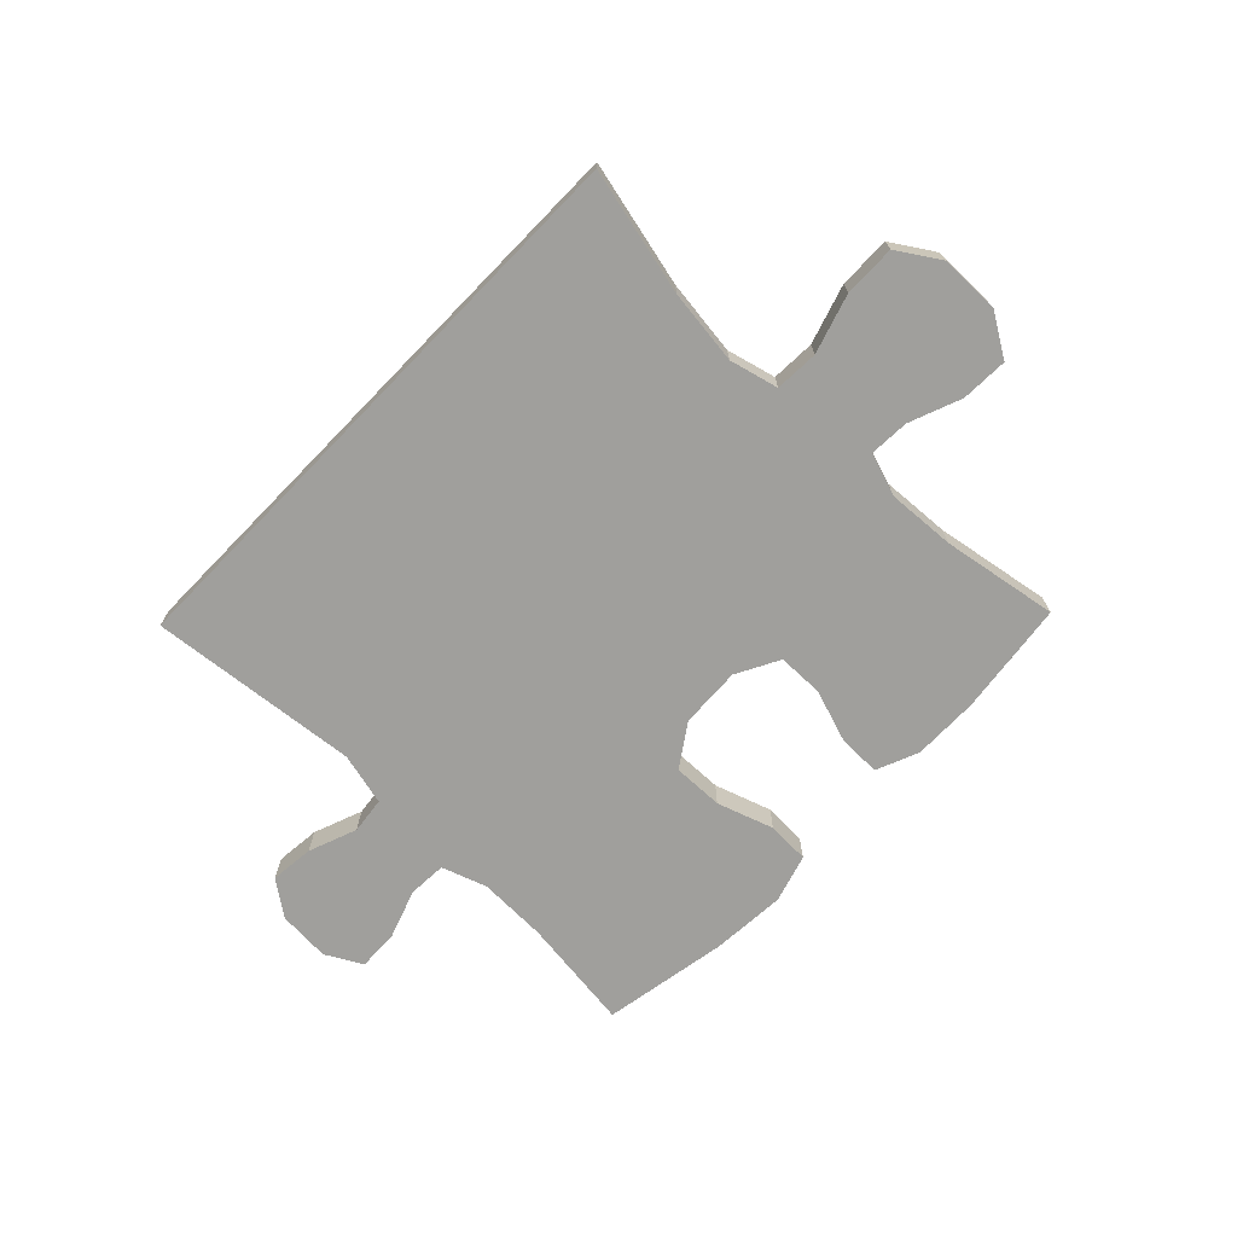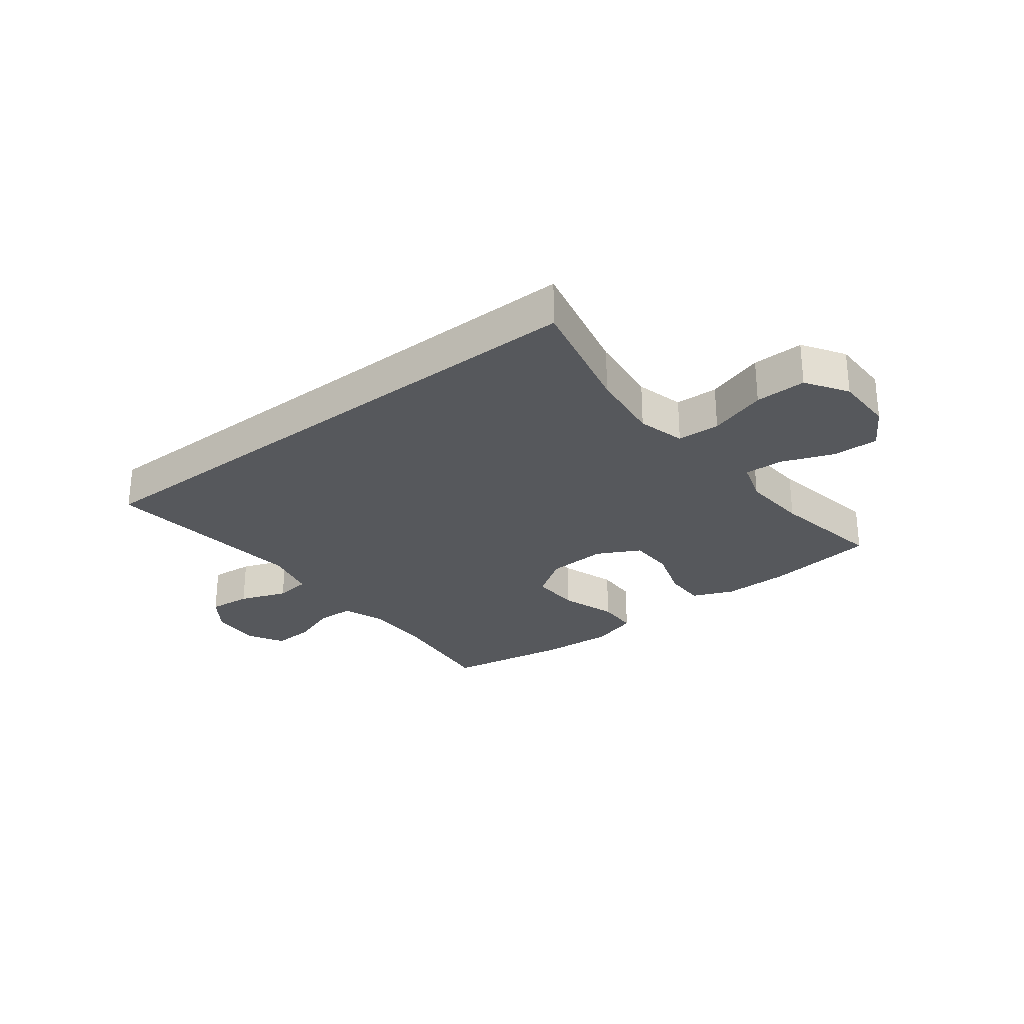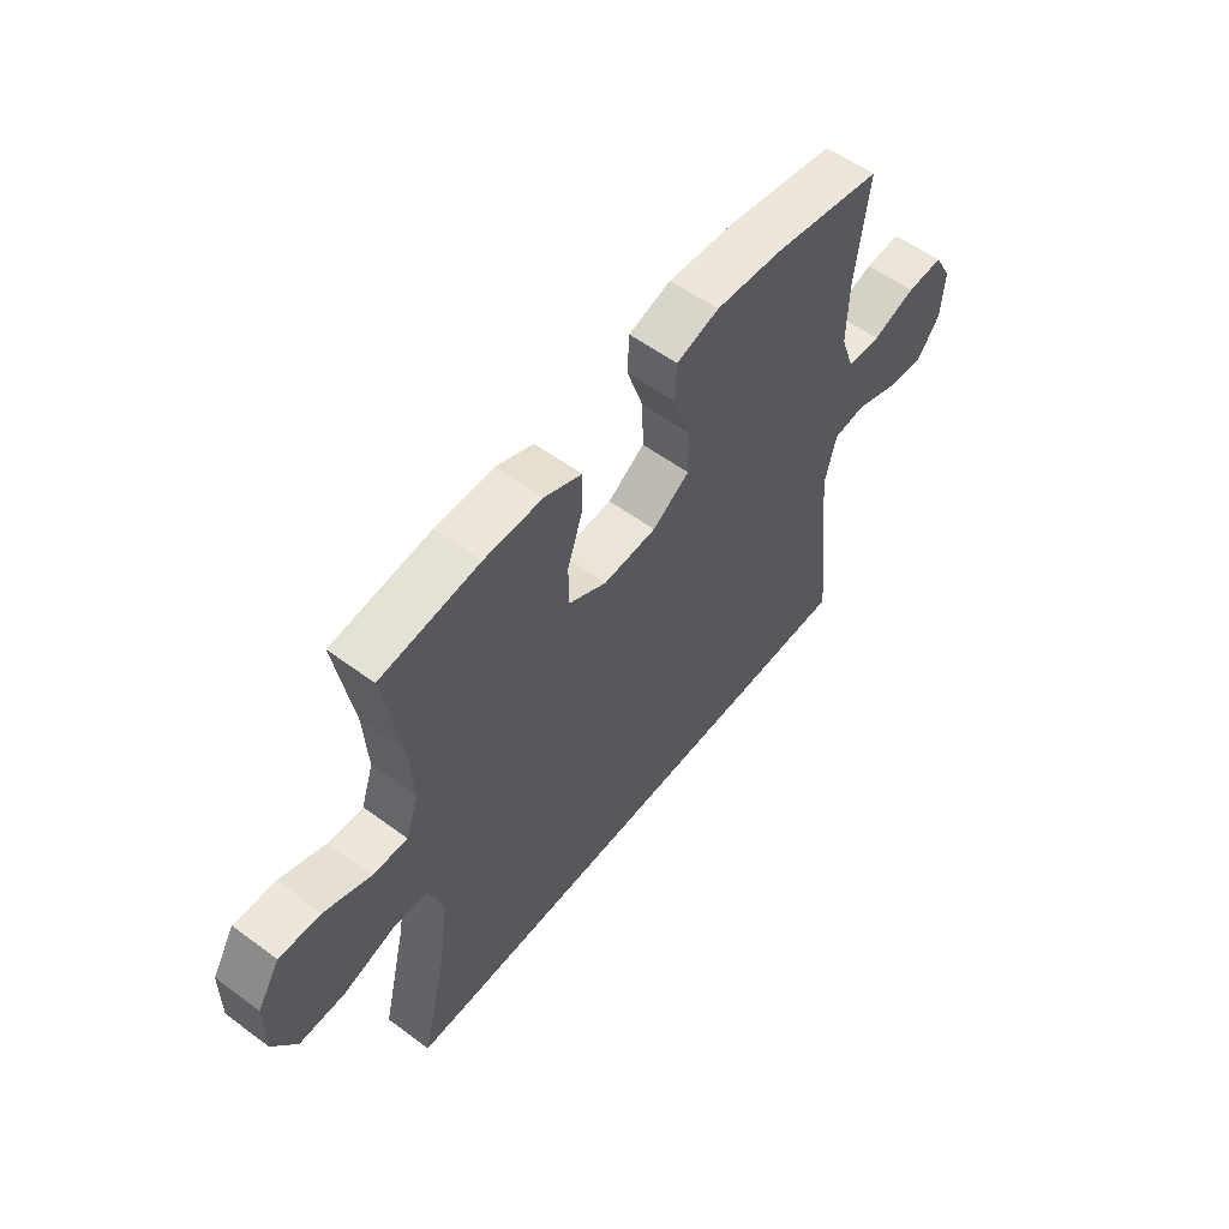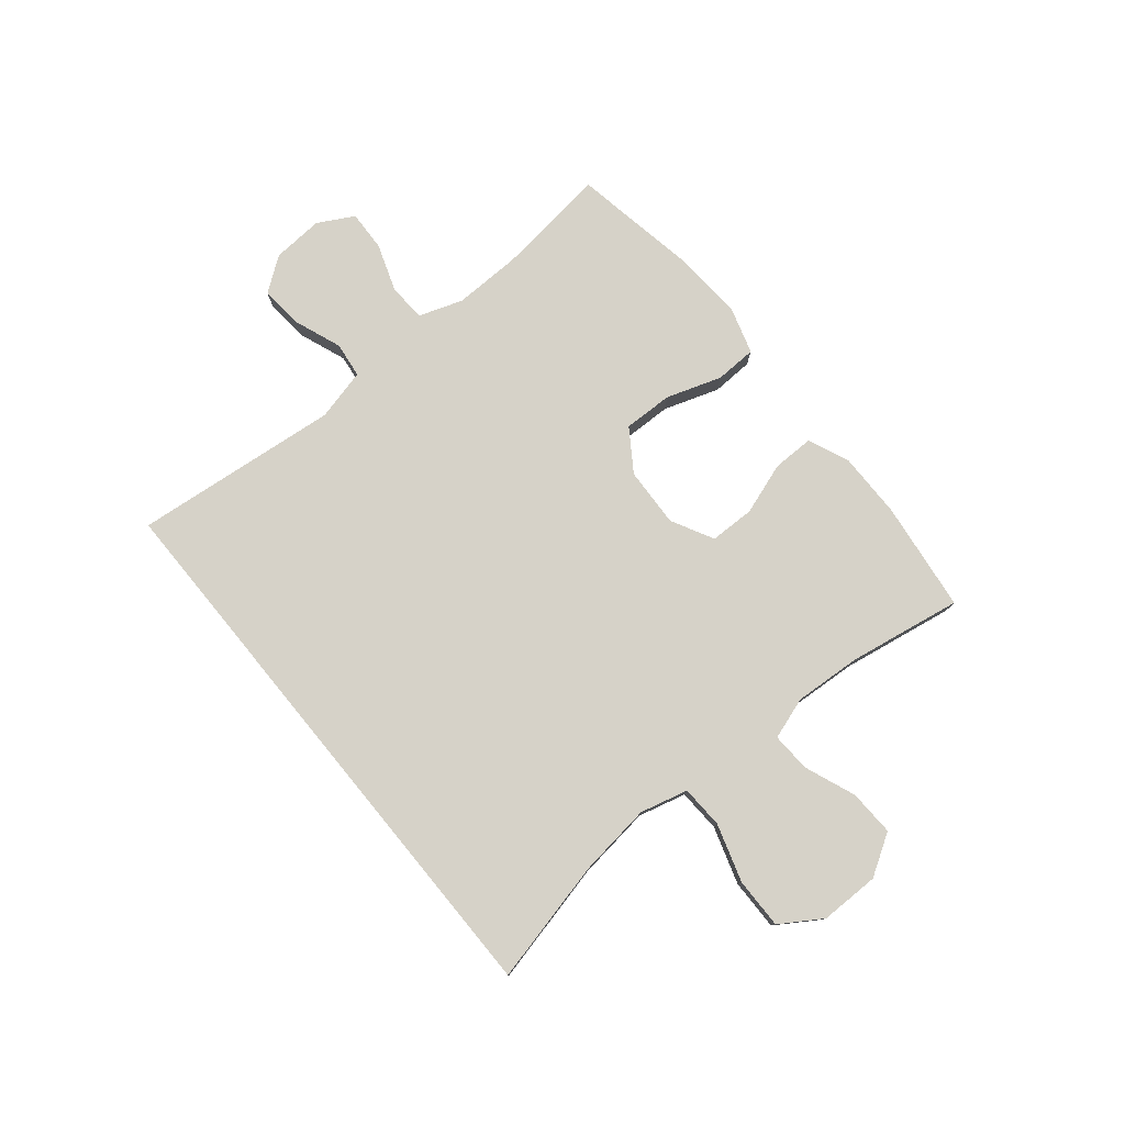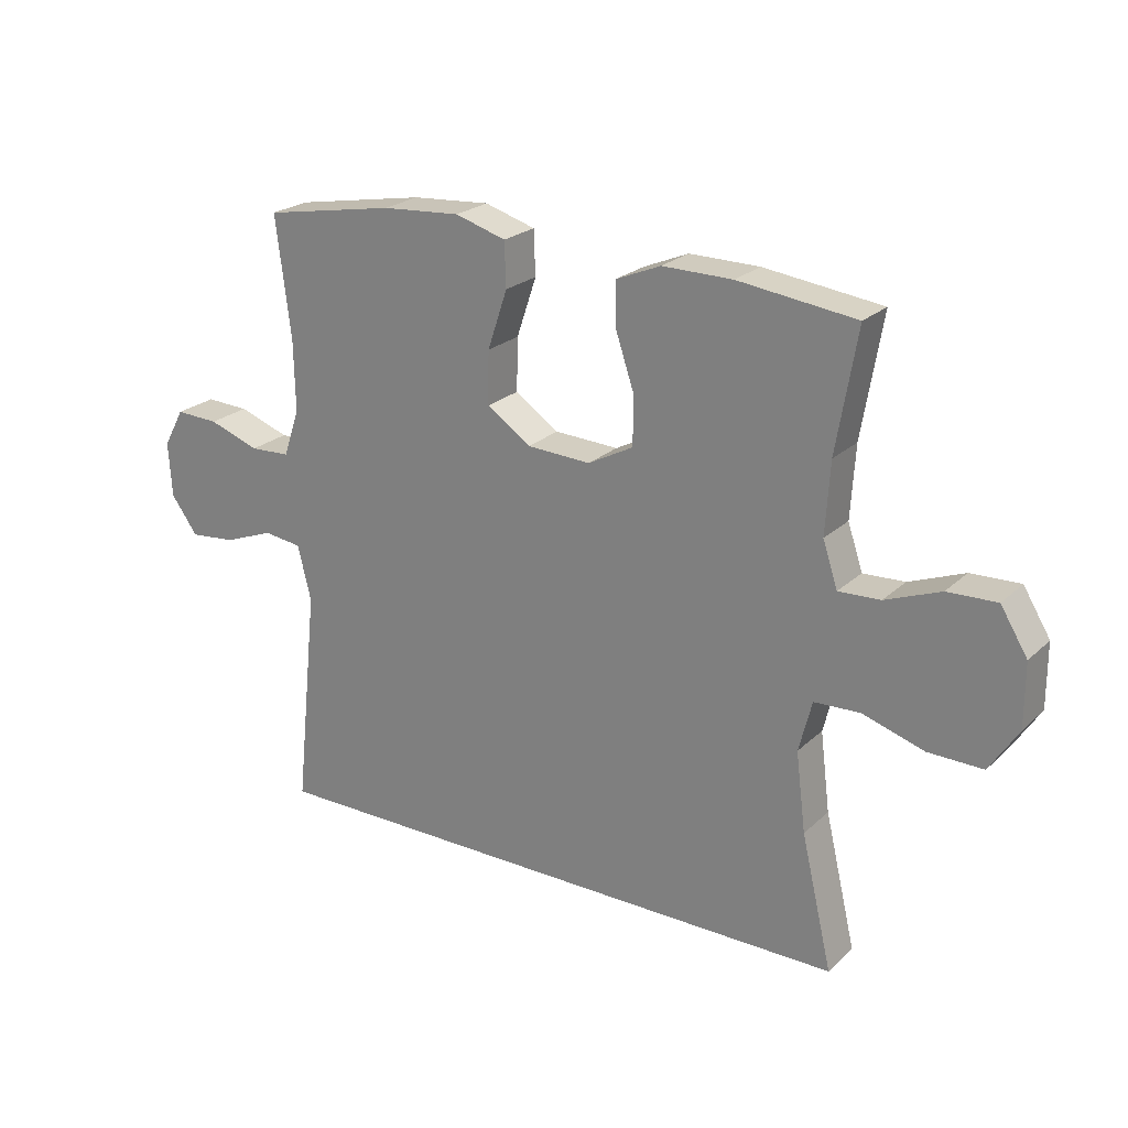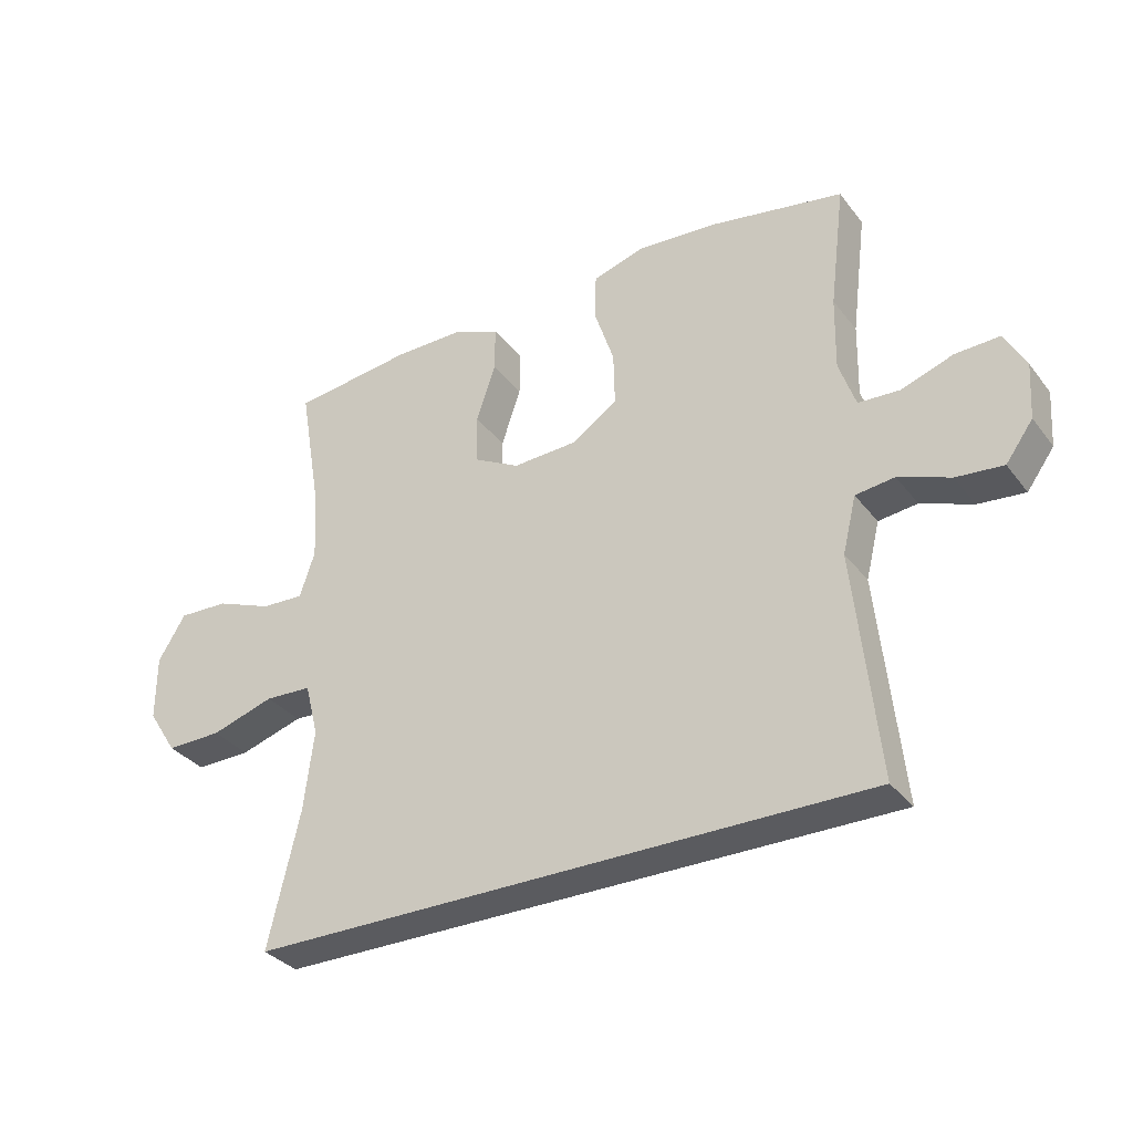
<metadata>
{"format":"obj","ext":"obj","renderer":"f3d","projection":"perspective","resolution":1024,"background":"white","views":[{"elev":-71.2,"azim":-134.1,"up":"+Y"},{"elev":-27.7,"azim":-142.0,"up":"+Y"},{"elev":56.2,"azim":-52.2,"up":"+Z"},{"elev":78.3,"azim":-129.4,"up":"+Y"},{"elev":23.1,"azim":-146.4,"up":"+Z"},{"elev":-33.1,"azim":31.5,"up":"+Z"}]}
</metadata>
<code>
o path240_path240.001
v 0.4643 0.0375 -0.1374
v 0.4865 0.0375 -0.04682
v 0.5494 0.0375 -0.03907
v 0.6328 0.0375 -0.07066
v 0.7084 0.0375 -0.07801
v 0.7523 0.0375 -0.01774
v 0.7582 0.0375 0.07266
v 0.7238 0.0375 0.1355
v 0.6524 0.0375 0.1326
v 0.5686 0.0375 0.1034
v 0.5023 0.0375 0.1069
v 0.4756 0.0375 0.1839
v 0.4778 0.0375 0.3024
v 0.5026 0.0375 0.5006
v 0.2859 0.0375 0.5391
v 0.1567 0.0375 0.5483
v 0.07328 0.0375 0.5233
v 0.07065 0.0375 0.4501
v 0.1033 0.0375 0.3531
v 0.1054 0.0375 0.266
v 0.03276 0.0375 0.217
v -0.07256 0.0375 0.2121
v -0.1471 0.0375 0.2517
v -0.1482 0.0375 0.3308
v -0.1173 0.0375 0.4228
v -0.1165 0.0375 0.4957
v -0.1895 0.0375 0.5261
v -0.3048 0.0375 0.5252
v -0.4991 0.0375 0.5006
v -0.4649 0.0375 0.3007
v -0.4575 0.0375 0.1825
v -0.4819 0.0375 0.1088
v -0.5509 0.0375 0.112
v -0.6417 0.0375 0.1473
v -0.7226 0.0375 0.1503
v -0.7671 0.0375 0.07807
v -0.7673 0.0375 -0.0266
v -0.7205 0.0375 -0.0995
v -0.6305 0.0375 -0.09804
v -0.5287 0.0375 -0.06623
v -0.4533 0.0375 -0.06969
v -0.4318 0.0375 -0.1539
v -0.4481 0.0375 -0.2838
v -0.4991 0.0375 -0.5013
v 0.5026 0.0375 -0.5013
v 0.4643 -0.0375 -0.1374
v 0.4865 -0.0375 -0.04682
v 0.5494 -0.0375 -0.03907
v 0.6328 -0.0375 -0.07066
v 0.7084 -0.0375 -0.07801
v 0.7523 -0.0375 -0.01774
v 0.7582 -0.0375 0.07266
v 0.7238 -0.0375 0.1355
v 0.6524 -0.0375 0.1326
v 0.5686 -0.0375 0.1034
v 0.5023 -0.0375 0.1069
v 0.4756 -0.0375 0.1839
v 0.4778 -0.0375 0.3024
v 0.5026 -0.0375 0.5006
v 0.2859 -0.0375 0.5391
v 0.1567 -0.0375 0.5483
v 0.07328 -0.0375 0.5233
v 0.07065 -0.0375 0.4501
v 0.1033 -0.0375 0.3531
v 0.1054 -0.0375 0.266
v 0.03276 -0.0375 0.217
v -0.07256 -0.0375 0.2121
v -0.1471 -0.0375 0.2517
v -0.1482 -0.0375 0.3308
v -0.1173 -0.0375 0.4228
v -0.1165 -0.0375 0.4957
v -0.1895 -0.0375 0.5261
v -0.3048 -0.0375 0.5252
v -0.4991 -0.0375 0.5006
v -0.4649 -0.0375 0.3007
v -0.4575 -0.0375 0.1825
v -0.4819 -0.0375 0.1088
v -0.5509 -0.0375 0.112
v -0.6417 -0.0375 0.1473
v -0.7226 -0.0375 0.1503
v -0.7671 -0.0375 0.07807
v -0.7673 -0.0375 -0.0266
v -0.7205 -0.0375 -0.0995
v -0.6305 -0.0375 -0.09804
v -0.5287 -0.0375 -0.06623
v -0.4533 -0.0375 -0.06969
v -0.4318 -0.0375 -0.1539
v -0.4481 -0.0375 -0.2838
v -0.4991 -0.0375 -0.5013
v 0.5026 -0.0375 -0.5013
v -0.7671 0.0375 0.07807
v -0.7673 0.0375 -0.0266
v -0.7205 0.0375 -0.0995
v -0.7226 0.0375 0.1503
v -0.7226 0.0375 0.1503
v -0.6417 0.0375 0.1473
v -0.6305 0.0375 -0.09804
v -0.5509 0.0375 0.112
v -0.5287 0.0375 -0.06623
v -0.4819 0.0375 0.1088
v -0.4819 0.0375 0.1088
v -0.4533 0.0375 -0.06969
v -0.4533 0.0375 -0.06969
v -0.4991 0.0375 -0.5013
v -0.4991 0.0375 -0.5013
v 0.5026 0.0375 -0.5013
v 0.5026 0.0375 -0.5013
v -0.4991 0.0375 0.5006
v -0.4991 0.0375 0.5006
v -0.4649 0.0375 0.3007
v -0.4575 0.0375 0.1825
v -0.4481 0.0375 -0.2838
v -0.4318 0.0375 -0.1539
v -0.3048 0.0375 0.5252
v -0.1895 0.0375 0.5261
v -0.1165 0.0375 0.4957
v -0.1165 0.0375 0.4957
v -0.1471 0.0375 0.2517
v -0.1471 0.0375 0.2517
v -0.1482 0.0375 0.3308
v -0.1173 0.0375 0.4228
v -0.07256 0.0375 0.2121
v 0.03276 0.0375 0.217
v 0.1054 0.0375 0.266
v 0.07328 0.0375 0.5233
v 0.07328 0.0375 0.5233
v 0.07065 0.0375 0.4501
v 0.1033 0.0375 0.3531
v 0.1567 0.0375 0.5483
v 0.2859 0.0375 0.5391
v 0.4643 0.0375 -0.1374
v 0.5026 0.0375 0.5006
v 0.5026 0.0375 0.5006
v 0.4778 0.0375 0.3024
v 0.4756 0.0375 0.1839
v 0.4865 0.0375 -0.04682
v 0.4865 0.0375 -0.04682
v 0.5023 0.0375 0.1069
v 0.5023 0.0375 0.1069
v 0.5494 0.0375 -0.03907
v 0.5686 0.0375 0.1034
v 0.6328 0.0375 -0.07066
v 0.6524 0.0375 0.1326
v 0.7084 0.0375 -0.07801
v 0.7238 0.0375 0.1355
v 0.7238 0.0375 0.1355
v 0.7523 0.0375 -0.01774
v 0.7582 0.0375 0.07266
v -0.7671 -0.0375 0.07807
v -0.7673 -0.0375 -0.0266
v -0.7205 -0.0375 -0.0995
v -0.7226 -0.0375 0.1503
v -0.7226 -0.0375 0.1503
v -0.6417 -0.0375 0.1473
v -0.6305 -0.0375 -0.09804
v -0.5509 -0.0375 0.112
v -0.5287 -0.0375 -0.06623
v -0.4819 -0.0375 0.1088
v -0.4819 -0.0375 0.1088
v -0.4533 -0.0375 -0.06969
v -0.4533 -0.0375 -0.06969
v -0.4991 -0.0375 -0.5013
v -0.4991 -0.0375 -0.5013
v 0.5026 -0.0375 -0.5013
v 0.5026 -0.0375 -0.5013
v -0.4991 -0.0375 0.5006
v -0.4991 -0.0375 0.5006
v -0.4649 -0.0375 0.3007
v -0.4575 -0.0375 0.1825
v -0.4481 -0.0375 -0.2838
v -0.4318 -0.0375 -0.1539
v -0.3048 -0.0375 0.5252
v -0.1895 -0.0375 0.5261
v -0.1165 -0.0375 0.4957
v -0.1165 -0.0375 0.4957
v -0.1471 -0.0375 0.2517
v -0.1471 -0.0375 0.2517
v -0.1482 -0.0375 0.3308
v -0.1173 -0.0375 0.4228
v -0.07256 -0.0375 0.2121
v 0.03276 -0.0375 0.217
v 0.1054 -0.0375 0.266
v 0.07328 -0.0375 0.5233
v 0.07328 -0.0375 0.5233
v 0.07065 -0.0375 0.4501
v 0.1033 -0.0375 0.3531
v 0.1567 -0.0375 0.5483
v 0.2859 -0.0375 0.5391
v 0.4643 -0.0375 -0.1374
v 0.5026 -0.0375 0.5006
v 0.5026 -0.0375 0.5006
v 0.4778 -0.0375 0.3024
v 0.4756 -0.0375 0.1839
v 0.4865 -0.0375 -0.04682
v 0.4865 -0.0375 -0.04682
v 0.5023 -0.0375 0.1069
v 0.5023 -0.0375 0.1069
v 0.5494 -0.0375 -0.03907
v 0.5686 -0.0375 0.1034
v 0.6328 -0.0375 -0.07066
v 0.6524 -0.0375 0.1326
v 0.7084 -0.0375 -0.07801
v 0.7238 -0.0375 0.1355
v 0.7238 -0.0375 0.1355
v 0.7523 -0.0375 -0.01774
v 0.7582 -0.0375 0.07266
f 168 178 172
f 189 181 171
f 193 182 196
f 176 178 168
f 206 201 205
f 188 192 190
f 205 201 200
f 156 154 155
f 168 172 166
f 149 154 152
f 150 154 149
f 192 182 193
f 178 179 173
f 196 182 194
f 155 150 151
f 198 196 194
f 158 156 157
f 172 178 173
f 155 154 150
f 157 156 155
f 189 170 164
f 194 181 189
f 199 200 201
f 158 176 169
f 181 180 171
f 187 186 188
f 198 199 196
f 189 171 170
f 202 205 200
f 200 199 198
f 203 201 206
f 169 176 168
f 185 187 183
f 182 192 186
f 160 158 157
f 164 170 162
f 180 176 160
f 188 186 192
f 186 187 185
f 171 180 160
f 158 160 176
f 194 182 181
f 173 179 174
f 36 37 82 81
f 37 38 83 82
f 95 36 81 153
f 34 35 80 79
f 38 39 84 83
f 33 34 79 78
f 39 40 85 84
f 101 33 78 159
f 40 103 161 85
f 105 107 165 163
f 109 30 75 167
f 31 32 77 76
f 43 44 89 88
f 30 31 76 75
f 41 42 87 86
f 42 43 88 87
f 28 29 74 73
f 27 28 73 72
f 117 27 72 175
f 119 24 69 177
f 25 26 71 70
f 24 25 70 69
f 22 23 68 67
f 21 22 67 66
f 20 21 66 65
f 126 18 63 184
f 18 19 64 63
f 16 17 62 61
f 19 20 65 64
f 15 16 61 60
f 45 1 46 90
f 133 15 60 191
f 13 14 59 58
f 12 13 58 57
f 1 137 195 46
f 139 12 57 197
f 2 3 48 47
f 10 11 56 55
f 3 4 49 48
f 9 10 55 54
f 4 5 50 49
f 146 9 54 204
f 5 6 51 50
f 7 8 53 52
f 6 7 52 51
f 110 114 120
f 131 113 123
f 135 138 124
f 118 110 120
f 148 147 143
f 130 132 134
f 147 142 143
f 98 97 96
f 110 108 114
f 91 94 96
f 92 91 96
f 134 135 124
f 120 115 121
f 138 136 124
f 97 93 92
f 140 136 138
f 100 99 98
f 114 115 120
f 97 92 96
f 99 97 98
f 131 106 112
f 136 131 123
f 141 143 142
f 100 111 118
f 123 113 122
f 129 130 128
f 140 138 141
f 131 112 113
f 144 142 147
f 142 140 141
f 145 148 143
f 111 110 118
f 127 125 129
f 124 128 134
f 102 99 100
f 106 104 112
f 122 102 118
f 130 134 128
f 128 127 129
f 113 102 122
f 100 118 102
f 136 123 124
f 115 116 121

</code>
